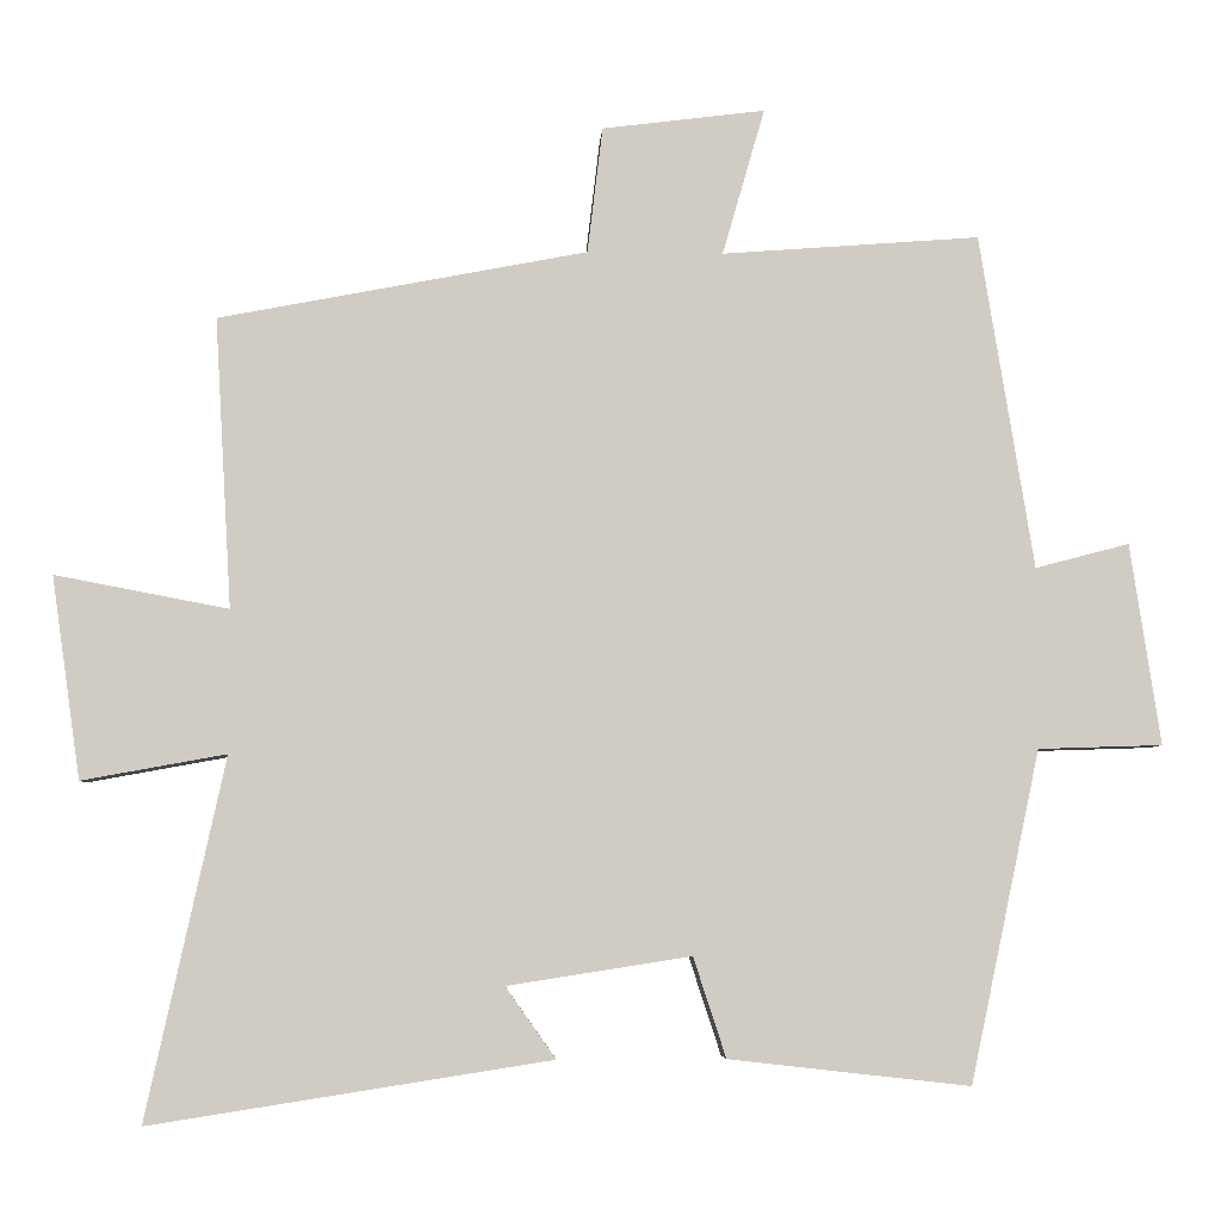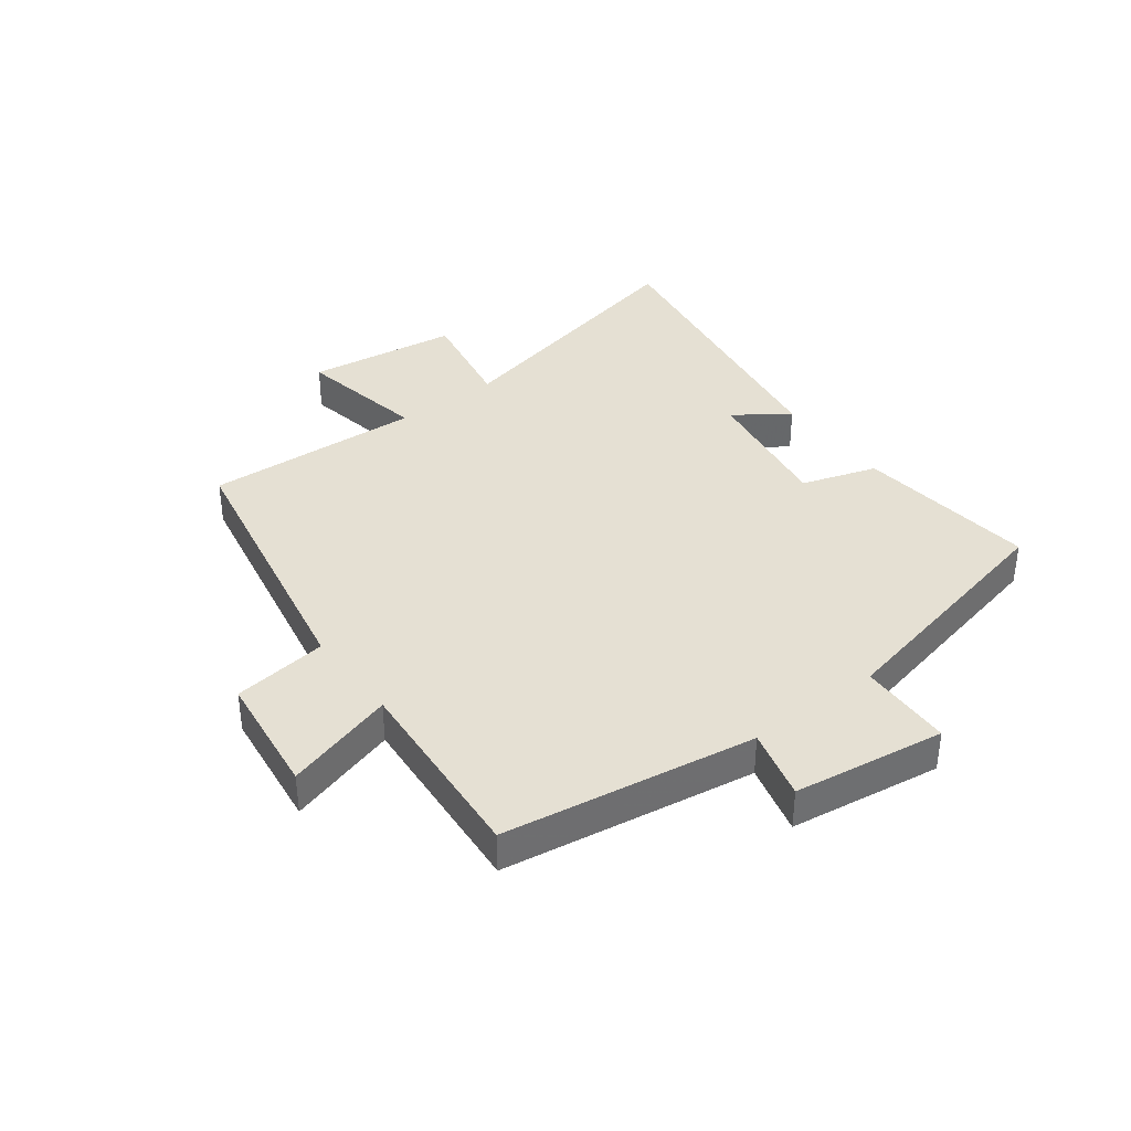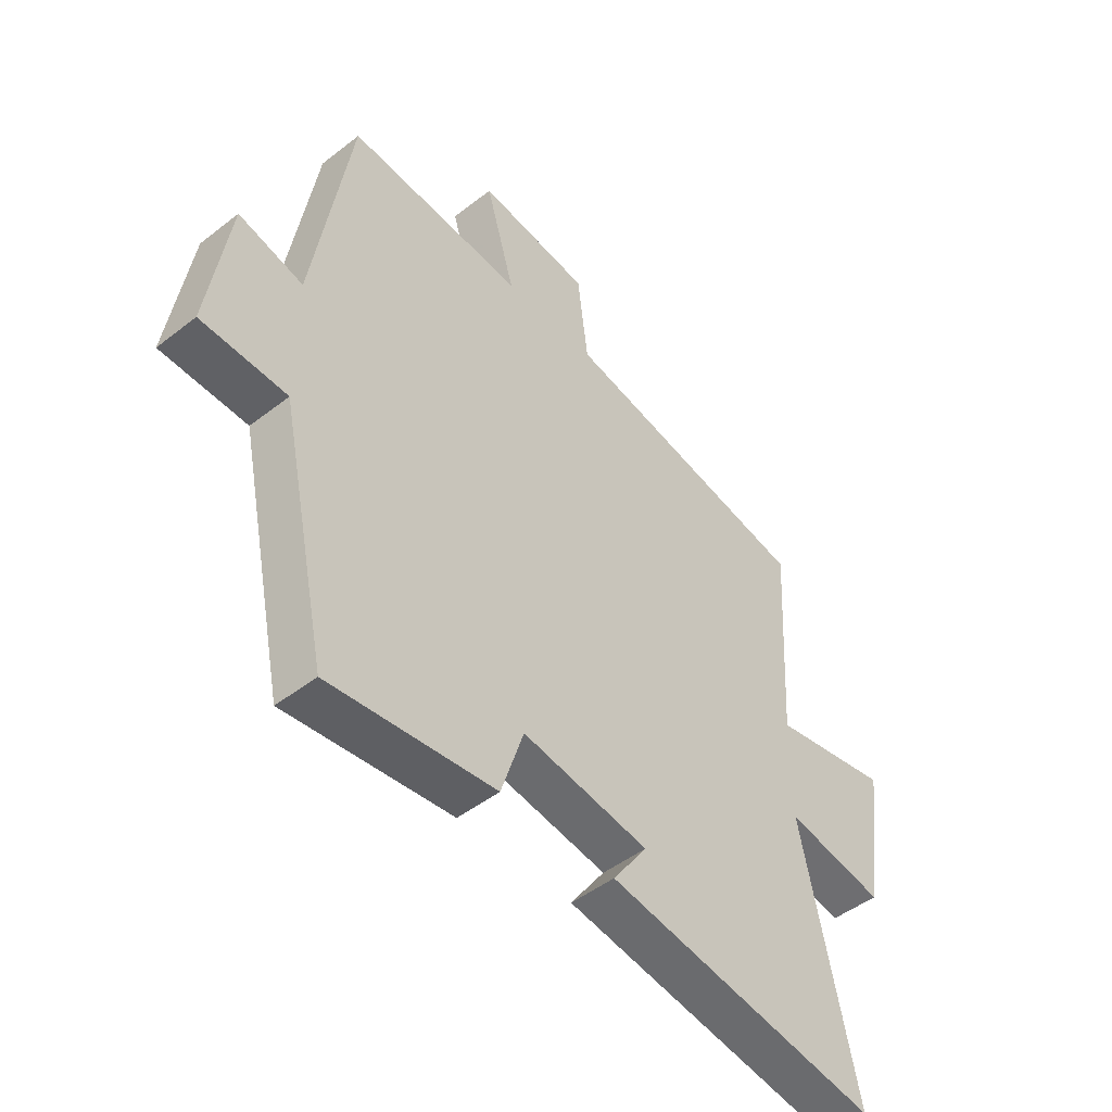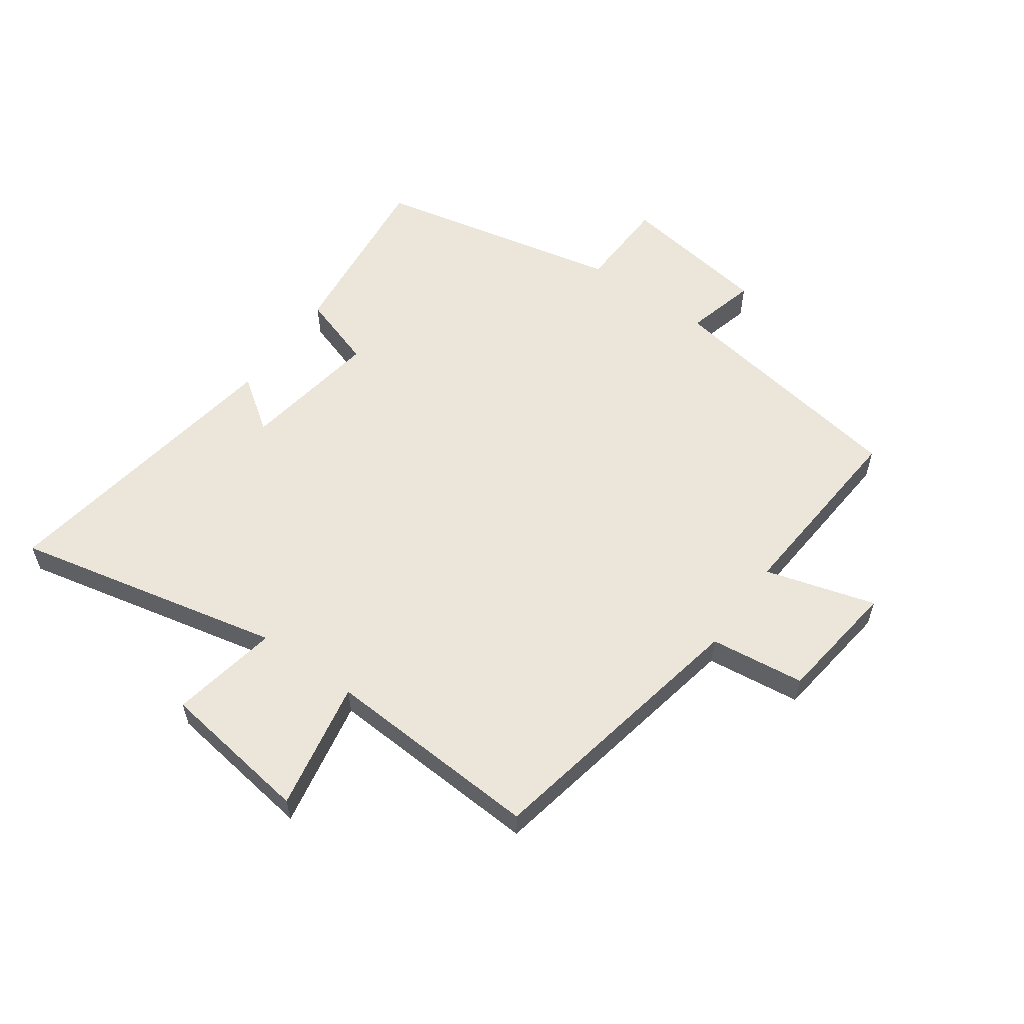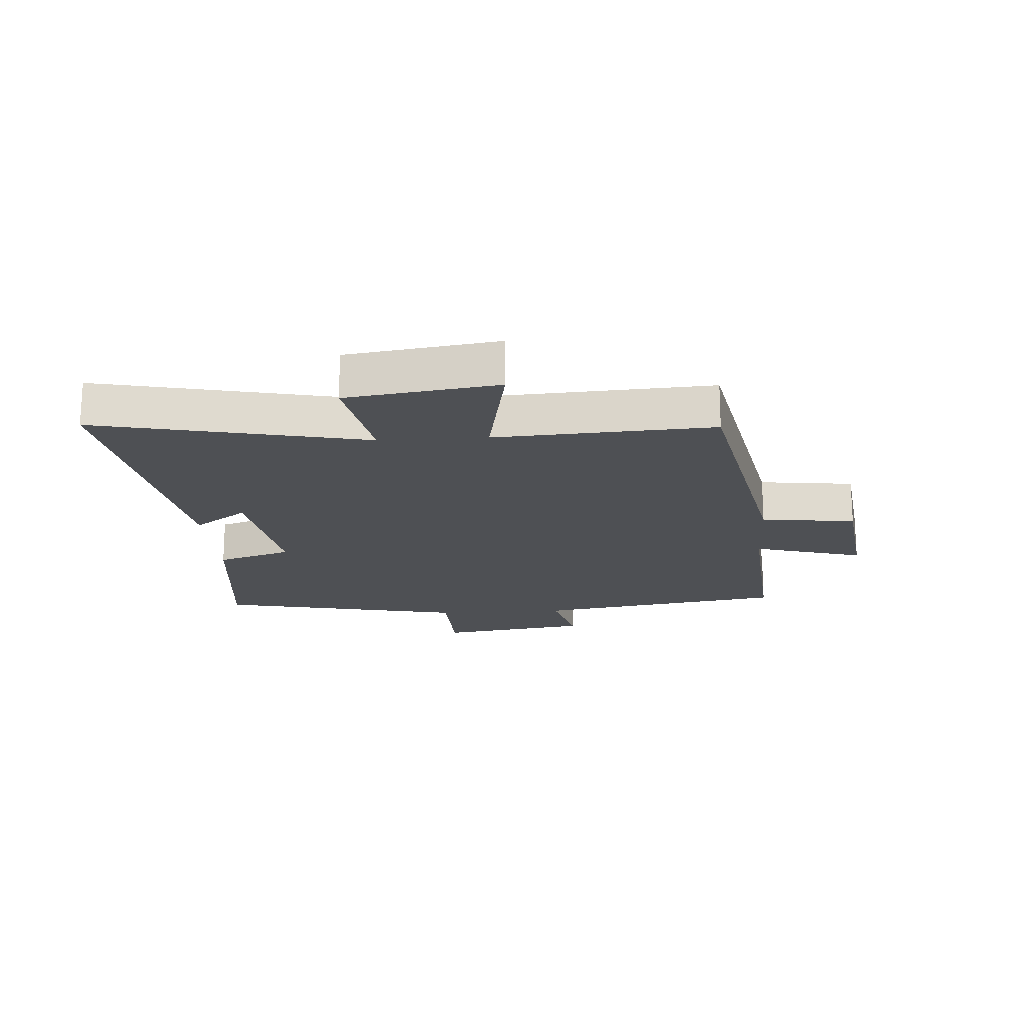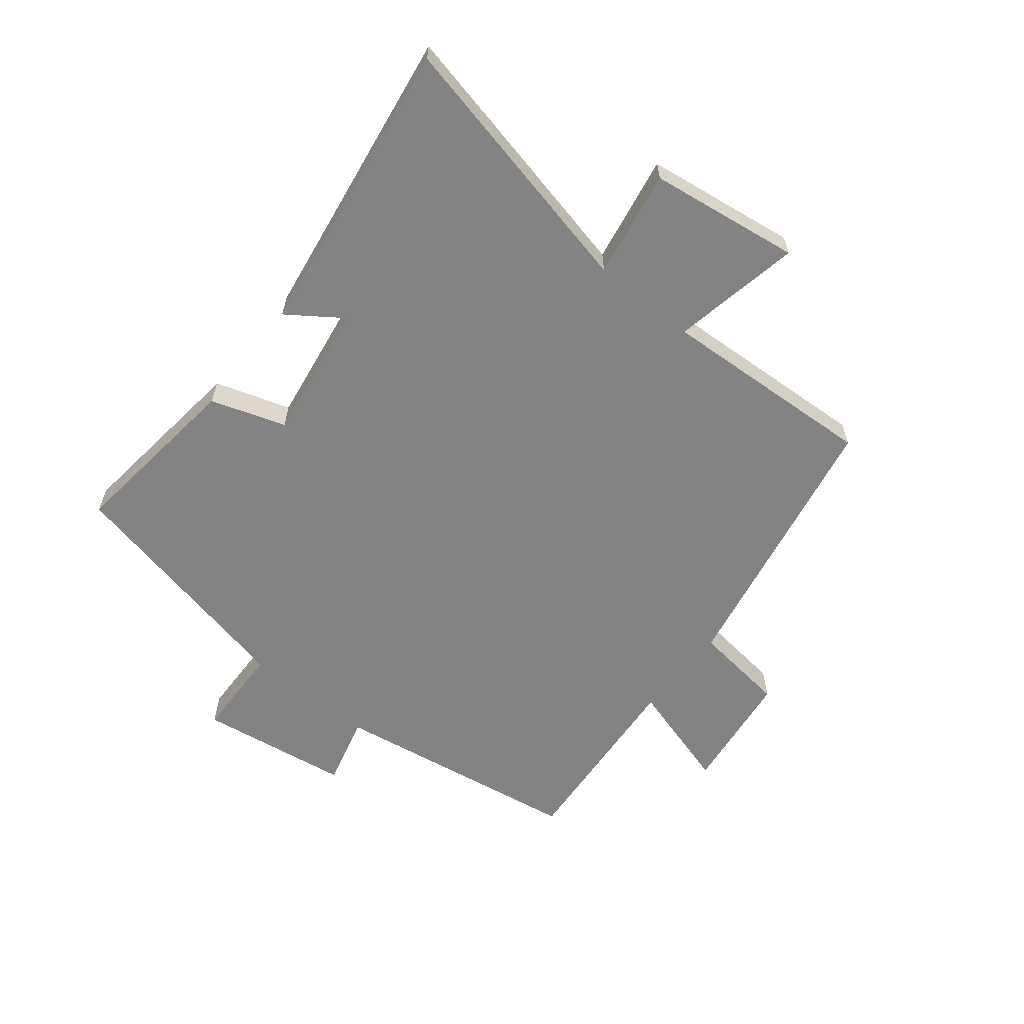
<metadata>
{"format":"obj","ext":"obj","renderer":"f3d","projection":"perspective","resolution":1024,"background":"white","views":[{"elev":-5.4,"azim":-3.3,"up":"+Z"},{"elev":37.9,"azim":52.7,"up":"+Y"},{"elev":-47.5,"azim":131.3,"up":"+Z"},{"elev":57.5,"azim":-54.6,"up":"+Y"},{"elev":-18.7,"azim":-86.1,"up":"+Y"},{"elev":-61.1,"azim":-128.9,"up":"+Y"}]}
</metadata>
<code>
v -0.598 0.07 -0.578
v -0.5 0.07 -0.129
v -0.68 0.07 -0.162
v -0.716 0.07 0.09
v -0.5 0.07 0.049
v -0.521 0.07 0.411
v -0.061 0.07 0.5
v -0.042 0.07 0.658
v 0.162 0.07 0.684
v 0.109 0.07 0.5
v 0.432 0.07 0.525
v 0.5 0.07 0.106
v 0.618 0.07 0.137
v 0.656 0.07 -0.115
v 0.5 0.07 -0.12
v 0.412 0.07 -0.534
v 0.11 0.07 -0.5
v 0.069 0.07 -0.375
v -0.161 0.07 -0.411
v -0.098 0.07 -0.5
v -0.598 0 -0.578
v -0.5 0 -0.129
v -0.68 0 -0.162
v -0.716 0 0.09
v -0.5 0 0.049
v -0.521 0 0.411
v -0.061 0 0.5
v -0.042 0 0.658
v 0.162 0 0.684
v 0.109 0 0.5
v 0.432 0 0.525
v 0.5 0 0.106
v 0.618 0 0.137
v 0.656 0 -0.115
v 0.5 0 -0.12
v 0.412 0 -0.534
v 0.11 0 -0.5
v 0.069 0 -0.375
v -0.161 0 -0.411
v -0.098 0 -0.5
f 19 20 1 2
f 18 19 2
f 15 16 17 18
f 15 18 2
f 12 13 14 15
f 12 15 2
f 11 12 2
f 10 11 2
f 7 8 9 10
f 5 6 7 10
f 5 10 2 3
f 3 4 5
f 22 21 40 39
f 22 39 38
f 38 37 36 35
f 22 38 35
f 35 34 33 32
f 22 35 32
f 22 32 31
f 22 31 30
f 30 29 28 27
f 30 27 26 25
f 23 22 30 25
f 25 24 23
f 1 21 22 2
f 2 22 23 3
f 3 23 24 4
f 4 24 25 5
f 5 25 26 6
f 6 26 27 7
f 7 27 28 8
f 8 28 29 9
f 9 29 30 10
f 10 30 31 11
f 11 31 32 12
f 12 32 33 13
f 13 33 34 14
f 14 34 35 15
f 15 35 36 16
f 16 36 37 17
f 17 37 38 18
f 18 38 39 19
f 19 39 40 20
f 20 40 21 1

</code>
